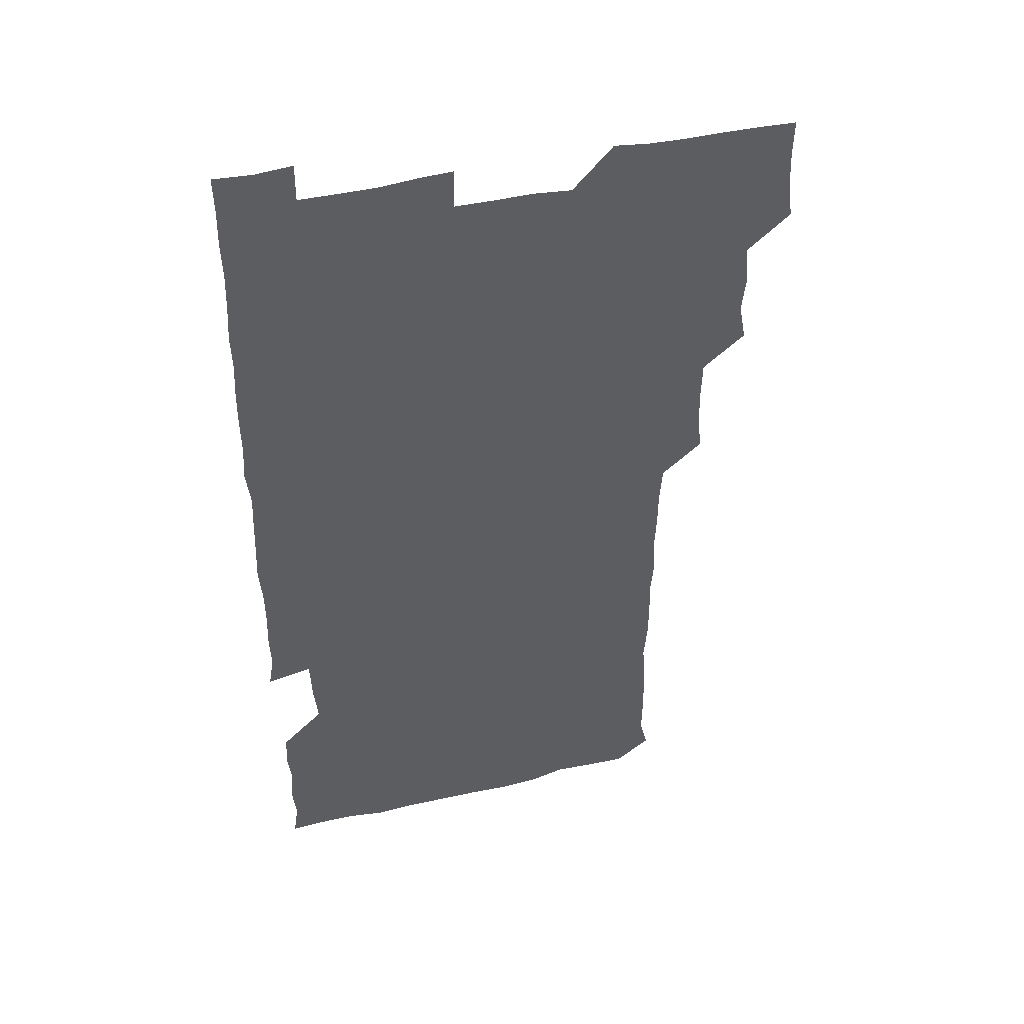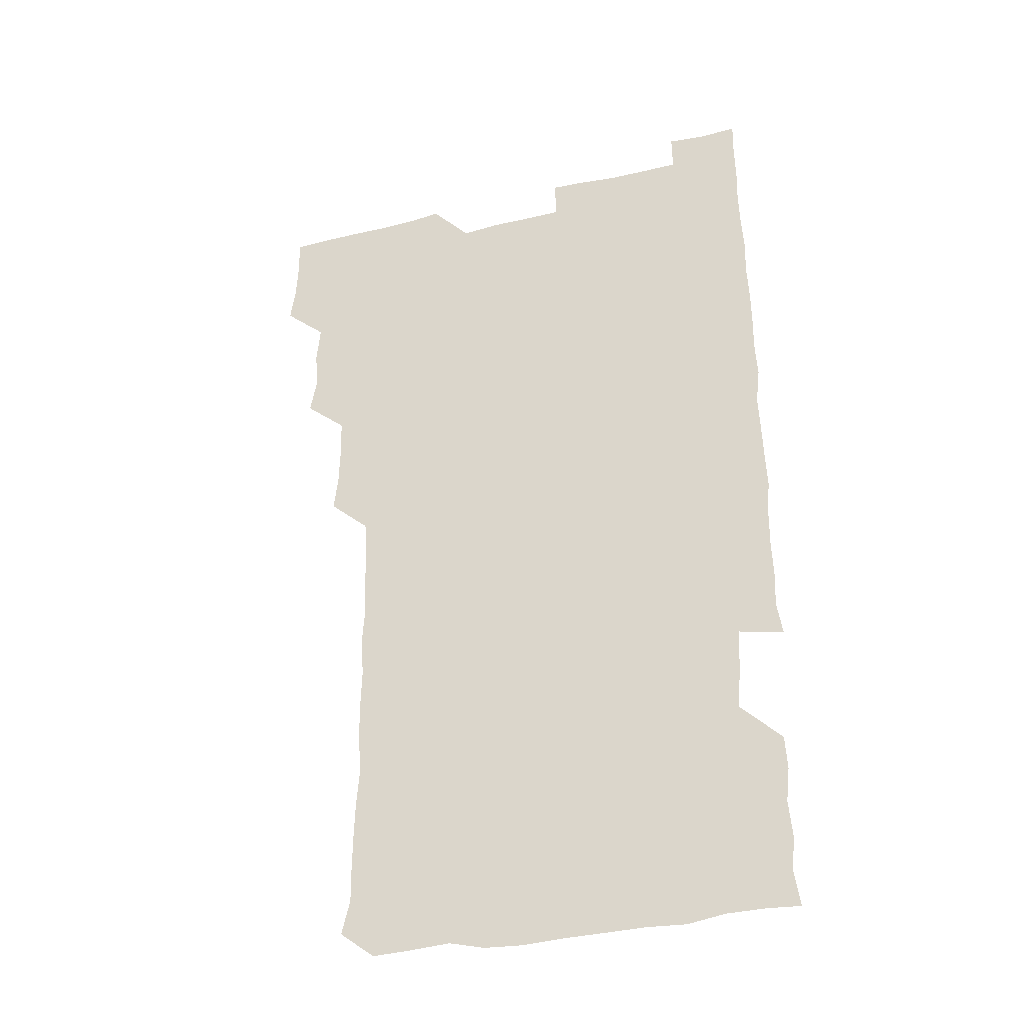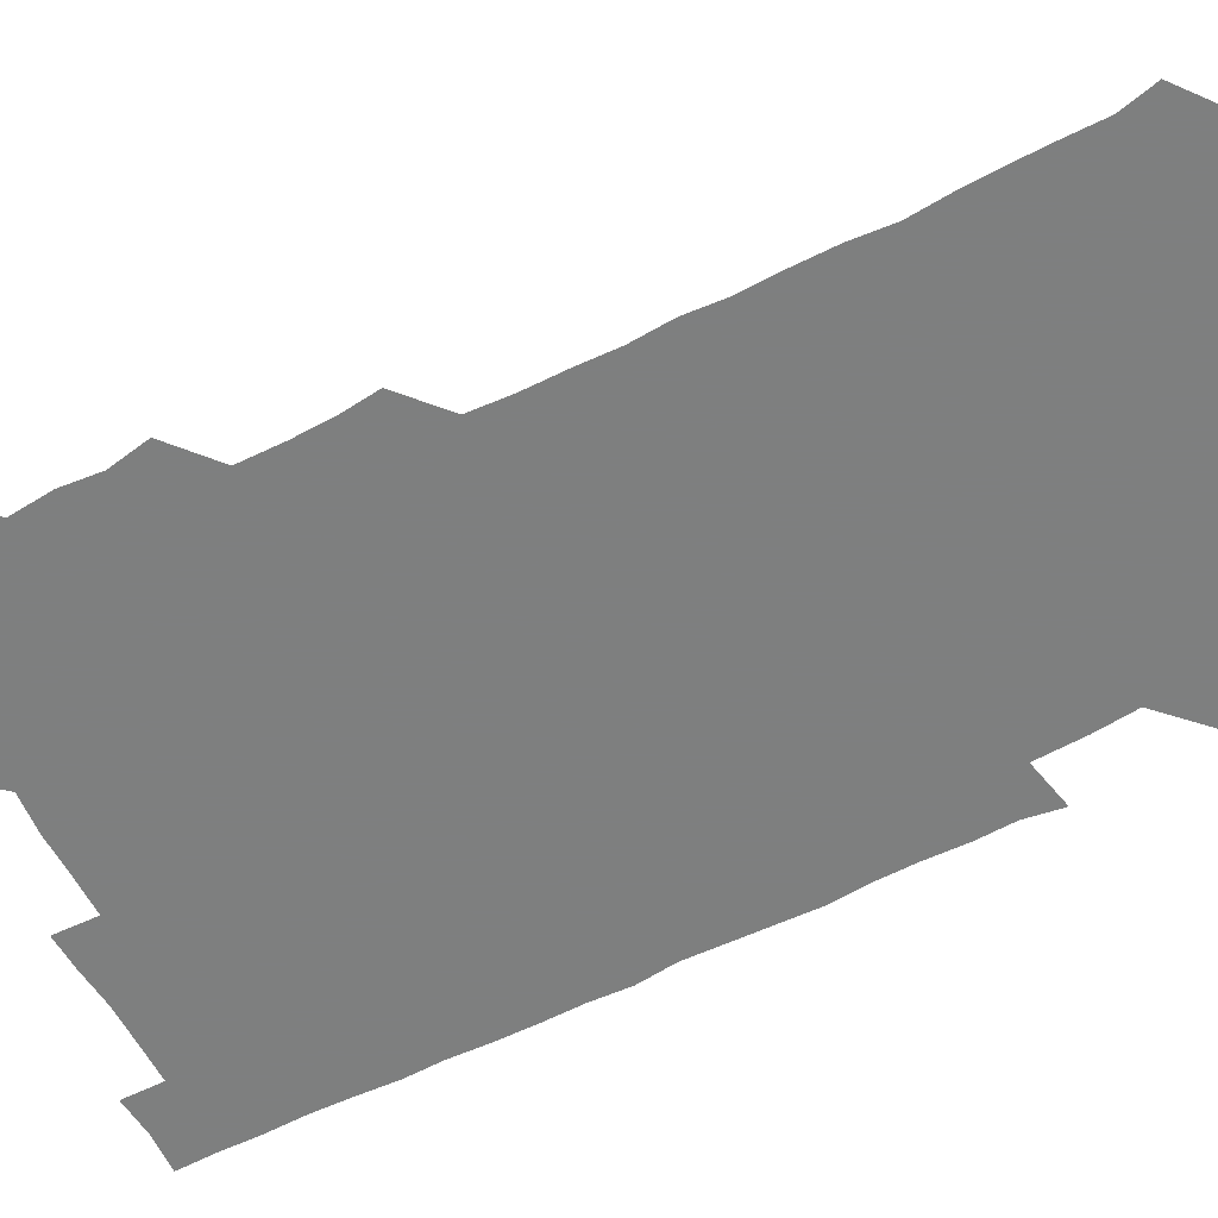
<metadata>
{"format":"obj","ext":"obj","renderer":"f3d","projection":"perspective","resolution":1024,"background":"white","views":[{"elev":46.6,"azim":165.6,"up":"+Y"},{"elev":-35.1,"azim":17.5,"up":"+Y"},{"elev":-59.6,"azim":-62.5,"up":"+Z"}]}
</metadata>
<code>
v 478.5 525.7 0
v 480.5 540.4 0
v 481.2 555.5 0
v 480.9 570.7 0
v 492.9 464.1 0
v 495.7 479.6 0
v 494.2 494.4 0
v 495.7 510.6 0
v 495.9 525.8 0
v 497.2 540.6 0
v 496.7 555.5 0
v 495.8 571.2 0
v 508.1 403.5 0
v 509.7 418.2 0
v 510.1 433.3 0
v 509.7 449.7 0
v 510.8 465.7 0
v 511.2 480.8 0
v 511.3 496 0
v 510.4 510.6 0
v 512.6 526.1 0
v 512 540.6 0
v 511.6 555.4 0
v 510.8 571.4 0
v 522.7 192 0
v 525.9 205.9 0
v 525.8 219.6 0
v 525.9 234.1 0
v 526.3 248 0
v 527.5 264.8 0
v 526.2 280.3 0
v 526.1 295.9 0
v 526.5 312.1 0
v 525.3 326.6 0
v 526.2 342.4 0
v 525.6 357.3 0
v 525.4 373.3 0
v 524.4 389.1 0
v 525.9 405.5 0
v 526.8 421.1 0
v 526.4 435.9 0
v 527 451.4 0
v 526.3 466.1 0
v 527.2 481.4 0
v 527.4 496.3 0
v 526.3 511.1 0
v 526.8 525.8 0
v 526.7 540.5 0
v 526.4 555.5 0
v 526 571.2 0
v 536.7 180.9 0
v 541.9 196.9 0
v 541.1 209.8 0
v 541.4 224.3 0
v 543.9 240.9 0
v 542.5 255.5 0
v 542.9 270.6 0
v 541.5 284.7 0
v 541.7 299.9 0
v 542.3 315.8 0
v 542.3 331 0
v 542.4 346.1 0
v 541.3 360.3 0
v 542.5 376.5 0
v 541.2 390.9 0
v 541.3 406.1 0
v 541.8 421.5 0
v 541.2 436.2 0
v 541.3 451.2 0
v 541.9 466.5 0
v 541.3 481.1 0
v 541.9 496.2 0
v 542.7 511 0
v 542.2 525.4 0
v 541.4 540.6 0
v 540.8 556.4 0
v 540.8 571.7 0
v 551.3 181.4 0
v 554.9 196 0
v 556.6 211.5 0
v 558.1 227.9 0
v 557.7 242.3 0
v 558.4 258.1 0
v 558 272.5 0
v 557.5 287 0
v 556.6 301.2 0
v 556.8 316.3 0
v 557.1 331.8 0
v 556.4 346.1 0
v 557.2 362 0
v 557 376.8 0
v 556.1 391 0
v 556.2 406.2 0
v 556.5 421.4 0
v 556.8 436.7 0
v 556.9 451.7 0
v 556.7 466.4 0
v 556.8 481.5 0
v 556.8 496.2 0
v 556.9 510.9 0
v 556.7 525.5 0
v 556.3 540.4 0
v 555.9 555 0
v 554 573.2 0
v 568.4 182.3 0
v 570.7 196.7 0
v 572.8 213.9 0
v 572.9 228.8 0
v 572.3 242.7 0
v 572.3 257.6 0
v 572 272 0
v 572 287.1 0
v 571 300.9 0
v 572.2 317.9 0
v 571.8 332 0
v 571 345.9 0
v 572 362.5 0
v 570.9 376.2 0
v 572.3 392.5 0
v 572 407.1 0
v 571.6 421.5 0
v 571.6 436.6 0
v 571.8 451.6 0
v 570.8 466 0
v 571.4 481.3 0
v 571.7 496.3 0
v 571.5 510.9 0
v 571.1 525.9 0
v 571.5 540.1 0
v 570.2 555.3 0
v 582.6 178.6 0
v 585.9 197.9 0
v 587.4 213.2 0
v 586.8 227.5 0
v 586.6 242.2 0
v 586.4 256.9 0
v 586.8 272.6 0
v 586.3 286.6 0
v 586.1 301.3 0
v 586.4 316.9 0
v 586.3 331.7 0
v 586.5 347 0
v 586.5 362.2 0
v 586.5 377.2 0
v 586.5 391.9 0
v 586 406 0
v 586.6 421.9 0
v 585.9 436.1 0
v 586.4 451.6 0
v 586.1 466.3 0
v 586.2 481.1 0
v 586.4 496.1 0
v 586.5 510.8 0
v 586.3 525.7 0
v 586.1 540.6 0
v 585.4 556.6 0
v 598.5 177.6 0
v 600.2 195.7 0
v 601.8 214.7 0
v 601.7 228.6 0
v 601.6 243 0
v 601.3 257.1 0
v 601.4 271.7 0
v 601.4 287.5 0
v 601.6 302.9 0
v 601.2 316.8 0
v 601.5 332.4 0
v 601.4 347.4 0
v 601.4 362.3 0
v 601.3 377 0
v 601.2 391.9 0
v 601.3 406.9 0
v 601.3 421.9 0
v 601.5 437.2 0
v 601.3 451.6 0
v 601.4 466.6 0
v 601.4 481.3 0
v 601 496.1 0
v 601.3 510.9 0
v 601.3 525.8 0
v 601.1 541 0
v 601 556.3 0
v 614.4 178.3 0
v 615.8 196 0
v 616 213.7 0
v 616.1 227.9 0
v 616 242.8 0
v 615.9 255.7 0
v 616.2 273 0
v 616.1 286.8 0
v 616 302 0
v 616 317.2 0
v 616.2 333.1 0
v 616.1 347.3 0
v 616.1 361.9 0
v 616 376.3 0
v 616 391.6 0
v 616 406 0
v 616.1 421.7 0
v 616.1 436.8 0
v 616.1 451.5 0
v 616.1 466.5 0
v 616 481.3 0
v 616.3 496.2 0
v 616.2 511 0
v 616.3 525.6 0
v 616.4 540.3 0
v 616.6 556.5 0
v 616.1 572.9 0
v 630.8 178.4 0
v 631.1 197.1 0
v 630.7 213.2 0
v 630.7 228.1 0
v 630.7 242.3 0
v 630.9 258 0
v 630.9 272.8 0
v 630.9 287.1 0
v 630.9 301.6 0
v 631 315.8 0
v 630.7 332.3 0
v 630.8 347.4 0
v 630.8 362 0
v 630.8 377.5 0
v 630.8 391.7 0
v 630.9 406.7 0
v 630.9 421.5 0
v 630.7 436.9 0
v 630.9 451.3 0
v 630.7 466.8 0
v 630.8 481.2 0
v 630.8 496.1 0
v 631 511 0
v 631.1 525.8 0
v 631.1 540.8 0
v 631.2 555.5 0
v 629.3 572.4 0
v 647.3 178.6 0
v 646 197.5 0
v 645.5 213.3 0
v 645.4 227.4 0
v 645.2 242.9 0
v 645.7 257.1 0
v 645.4 272.7 0
v 645.4 287.8 0
v 645.6 301.5 0
v 645.4 318.5 0
v 645.4 332.7 0
v 645.4 347.4 0
v 645.5 362 0
v 645.5 377 0
v 645.5 391.9 0
v 645.3 407.1 0
v 645.8 421.2 0
v 645.3 436.9 0
v 645.6 451.5 0
v 645.3 466.8 0
v 645.4 481.5 0
v 645.8 496.1 0
v 645.8 511 0
v 646 525.8 0
v 646.3 540.2 0
v 646 555.5 0
v 645 570.9 0
v 663.3 177.7 0
v 660.7 196.9 0
v 659.9 213.3 0
v 660 227.6 0
v 660.8 240.9 0
v 659.9 257.5 0
v 660.1 272.1 0
v 660.2 287.2 0
v 660.1 302.7 0
v 660.2 317.4 0
v 660.1 332.3 0
v 660.3 347 0
v 660 362.3 0
v 659.9 377.2 0
v 660 392.1 0
v 660 407 0
v 660.1 421.8 0
v 661.4 435.8 0
v 660.4 451.7 0
v 660.9 466.1 0
v 660.5 481.3 0
v 660.3 496.3 0
v 659.9 511 0
v 661.1 525.8 0
v 660.8 540.5 0
v 660.9 555.4 0
v 660.5 570.9 0
v 678.3 180 0
v 676.6 195.1 0
v 674.8 212.2 0
v 675 226.8 0
v 674.6 242.3 0
v 674.6 256.4 0
v 674.5 271 0
v 674.9 286.7 0
v 675.5 301.9 0
v 674.6 317.2 0
v 675.9 330.8 0
v 674.8 346.9 0
v 675 361.7 0
v 674.9 376.7 0
v 675.5 391.2 0
v 674.9 406.7 0
v 674.6 421.9 0
v 675.2 436.5 0
v 674.7 451.8 0
v 675.1 466.4 0
v 674.8 481.6 0
v 674.8 496.2 0
v 676.6 511.1 0
v 676.1 525.9 0
v 675.6 540.9 0
v 675.8 555.6 0
v 675.9 571 0
v 675.8 586.7 0
v 693.1 180.1 0
v 690.3 196.6 0
v 689.7 211.4 0
v 690.2 225.4 0
v 689.3 241.2 0
v 688.2 255.6 0
v 688.6 267.4 0
v 690.2 283.6 0
v 690.9 302 0
v 689.5 316.5 0
v 689.4 331.4 0
v 689.3 346.3 0
v 689.5 361.2 0
v 689.5 376.3 0
v 690.3 390.6 0
v 689.9 406 0
v 689.8 421.1 0
v 690.3 436.1 0
v 689.8 451.3 0
v 689.5 466.2 0
v 690.7 480.8 0
v 690 496 0
v 691.2 510.7 0
v 690.5 526.2 0
v 690.6 540.9 0
v 690.3 555.5 0
v 690.8 570.5 0
v 690.9 585.4 0
v 707 179.2 0
v 704.8 194.2 0
v 706.2 207.6 0
v 704.9 223 0
v 706.5 236.9 0
v 705.7 250.8 0
v 709.3 298.2 0
v 707.1 312.3 0
v 707.7 326.9 0
v 707.1 342.2 0
v 707.3 357.6 0
v 708.5 372.6 0
v 707.9 387.5 0
v 707.4 402.9 0
v 706.7 418.6 0
v 708.4 433.5 0
v 707.6 448.8 0
v 707.8 464.1 0
v 707.6 479.3 0
v 706.9 494.8 0
v 707.3 509.6 0
v 706.4 525.1 0
v 705.9 540.7 0
v 706.3 555.9 0
v 705.9 570.9 0
v 706.2 586.2 0
f 8 9 1
f 1 9 2
f 9 10 2
f 2 10 3
f 10 11 3
f 3 11 4
f 11 12 4
f 16 17 5
f 5 17 6
f 17 18 6
f 6 18 7
f 18 19 7
f 7 19 8
f 19 20 8
f 8 20 9
f 20 21 9
f 9 21 10
f 21 22 10
f 10 22 11
f 22 23 11
f 11 23 12
f 23 24 12
f 38 39 13
f 13 39 14
f 39 40 14
f 14 40 15
f 40 41 15
f 15 41 16
f 41 42 16
f 16 42 17
f 42 43 17
f 17 43 18
f 43 44 18
f 18 44 19
f 44 45 19
f 19 45 20
f 45 46 20
f 20 46 21
f 46 47 21
f 21 47 22
f 47 48 22
f 22 48 23
f 48 49 23
f 23 49 24
f 49 50 24
f 51 52 25
f 25 52 26
f 52 53 26
f 26 53 27
f 53 54 27
f 27 54 28
f 54 55 28
f 28 55 29
f 55 56 29
f 29 56 30
f 56 57 30
f 30 57 31
f 57 58 31
f 31 58 32
f 58 59 32
f 32 59 33
f 59 60 33
f 33 60 34
f 60 61 34
f 34 61 35
f 61 62 35
f 35 62 36
f 62 63 36
f 36 63 37
f 63 64 37
f 37 64 38
f 64 65 38
f 38 65 39
f 65 66 39
f 39 66 40
f 66 67 40
f 40 67 41
f 67 68 41
f 41 68 42
f 68 69 42
f 42 69 43
f 69 70 43
f 43 70 44
f 70 71 44
f 44 71 45
f 71 72 45
f 45 72 46
f 72 73 46
f 46 73 47
f 73 74 47
f 47 74 48
f 74 75 48
f 48 75 49
f 75 76 49
f 49 76 50
f 76 77 50
f 51 78 52
f 78 79 52
f 52 79 53
f 79 80 53
f 53 80 54
f 80 81 54
f 54 81 55
f 81 82 55
f 55 82 56
f 82 83 56
f 56 83 57
f 83 84 57
f 57 84 58
f 84 85 58
f 58 85 59
f 85 86 59
f 59 86 60
f 86 87 60
f 60 87 61
f 87 88 61
f 61 88 62
f 88 89 62
f 62 89 63
f 89 90 63
f 63 90 64
f 90 91 64
f 64 91 65
f 91 92 65
f 65 92 66
f 92 93 66
f 66 93 67
f 93 94 67
f 67 94 68
f 94 95 68
f 68 95 69
f 95 96 69
f 69 96 70
f 96 97 70
f 70 97 71
f 97 98 71
f 71 98 72
f 98 99 72
f 72 99 73
f 99 100 73
f 73 100 74
f 100 101 74
f 74 101 75
f 101 102 75
f 75 102 76
f 102 103 76
f 76 103 77
f 103 104 77
f 78 105 79
f 105 106 79
f 79 106 80
f 106 107 80
f 80 107 81
f 107 108 81
f 81 108 82
f 108 109 82
f 82 109 83
f 109 110 83
f 83 110 84
f 110 111 84
f 84 111 85
f 111 112 85
f 85 112 86
f 112 113 86
f 86 113 87
f 113 114 87
f 87 114 88
f 114 115 88
f 88 115 89
f 115 116 89
f 89 116 90
f 116 117 90
f 90 117 91
f 117 118 91
f 91 118 92
f 118 119 92
f 92 119 93
f 119 120 93
f 93 120 94
f 120 121 94
f 94 121 95
f 121 122 95
f 95 122 96
f 122 123 96
f 96 123 97
f 123 124 97
f 97 124 98
f 124 125 98
f 98 125 99
f 125 126 99
f 99 126 100
f 126 127 100
f 100 127 101
f 127 128 101
f 101 128 102
f 128 129 102
f 102 129 103
f 129 130 103
f 103 130 104
f 105 131 106
f 131 132 106
f 106 132 107
f 132 133 107
f 107 133 108
f 133 134 108
f 108 134 109
f 134 135 109
f 109 135 110
f 135 136 110
f 110 136 111
f 136 137 111
f 111 137 112
f 137 138 112
f 112 138 113
f 138 139 113
f 113 139 114
f 139 140 114
f 114 140 115
f 140 141 115
f 115 141 116
f 141 142 116
f 116 142 117
f 142 143 117
f 117 143 118
f 143 144 118
f 118 144 119
f 144 145 119
f 119 145 120
f 145 146 120
f 120 146 121
f 146 147 121
f 121 147 122
f 147 148 122
f 122 148 123
f 148 149 123
f 123 149 124
f 149 150 124
f 124 150 125
f 150 151 125
f 125 151 126
f 151 152 126
f 126 152 127
f 152 153 127
f 127 153 128
f 153 154 128
f 128 154 129
f 154 155 129
f 129 155 130
f 155 156 130
f 131 157 132
f 157 158 132
f 132 158 133
f 158 159 133
f 133 159 134
f 159 160 134
f 134 160 135
f 160 161 135
f 135 161 136
f 161 162 136
f 136 162 137
f 162 163 137
f 137 163 138
f 163 164 138
f 138 164 139
f 164 165 139
f 139 165 140
f 165 166 140
f 140 166 141
f 166 167 141
f 141 167 142
f 167 168 142
f 142 168 143
f 168 169 143
f 143 169 144
f 169 170 144
f 144 170 145
f 170 171 145
f 145 171 146
f 171 172 146
f 146 172 147
f 172 173 147
f 147 173 148
f 173 174 148
f 148 174 149
f 174 175 149
f 149 175 150
f 175 176 150
f 150 176 151
f 176 177 151
f 151 177 152
f 177 178 152
f 152 178 153
f 178 179 153
f 153 179 154
f 179 180 154
f 154 180 155
f 180 181 155
f 155 181 156
f 181 182 156
f 157 183 158
f 183 184 158
f 158 184 159
f 184 185 159
f 159 185 160
f 185 186 160
f 160 186 161
f 186 187 161
f 161 187 162
f 187 188 162
f 162 188 163
f 188 189 163
f 163 189 164
f 189 190 164
f 164 190 165
f 190 191 165
f 165 191 166
f 191 192 166
f 166 192 167
f 192 193 167
f 167 193 168
f 193 194 168
f 168 194 169
f 194 195 169
f 169 195 170
f 195 196 170
f 170 196 171
f 196 197 171
f 171 197 172
f 197 198 172
f 172 198 173
f 198 199 173
f 173 199 174
f 199 200 174
f 174 200 175
f 200 201 175
f 175 201 176
f 201 202 176
f 176 202 177
f 202 203 177
f 177 203 178
f 203 204 178
f 178 204 179
f 204 205 179
f 179 205 180
f 205 206 180
f 180 206 181
f 206 207 181
f 181 207 182
f 207 208 182
f 183 210 184
f 210 211 184
f 184 211 185
f 211 212 185
f 185 212 186
f 212 213 186
f 186 213 187
f 213 214 187
f 187 214 188
f 214 215 188
f 188 215 189
f 215 216 189
f 189 216 190
f 216 217 190
f 190 217 191
f 217 218 191
f 191 218 192
f 218 219 192
f 192 219 193
f 219 220 193
f 193 220 194
f 220 221 194
f 194 221 195
f 221 222 195
f 195 222 196
f 222 223 196
f 196 223 197
f 223 224 197
f 197 224 198
f 224 225 198
f 198 225 199
f 225 226 199
f 199 226 200
f 226 227 200
f 200 227 201
f 227 228 201
f 201 228 202
f 228 229 202
f 202 229 203
f 229 230 203
f 203 230 204
f 230 231 204
f 204 231 205
f 231 232 205
f 205 232 206
f 232 233 206
f 206 233 207
f 233 234 207
f 207 234 208
f 234 235 208
f 208 235 209
f 235 236 209
f 210 237 211
f 237 238 211
f 211 238 212
f 238 239 212
f 212 239 213
f 239 240 213
f 213 240 214
f 240 241 214
f 214 241 215
f 241 242 215
f 215 242 216
f 242 243 216
f 216 243 217
f 243 244 217
f 217 244 218
f 244 245 218
f 218 245 219
f 245 246 219
f 219 246 220
f 246 247 220
f 220 247 221
f 247 248 221
f 221 248 222
f 248 249 222
f 222 249 223
f 249 250 223
f 223 250 224
f 250 251 224
f 224 251 225
f 251 252 225
f 225 252 226
f 252 253 226
f 226 253 227
f 253 254 227
f 227 254 228
f 254 255 228
f 228 255 229
f 255 256 229
f 229 256 230
f 256 257 230
f 230 257 231
f 257 258 231
f 231 258 232
f 258 259 232
f 232 259 233
f 259 260 233
f 233 260 234
f 260 261 234
f 234 261 235
f 261 262 235
f 235 262 236
f 262 263 236
f 237 264 238
f 264 265 238
f 238 265 239
f 265 266 239
f 239 266 240
f 266 267 240
f 240 267 241
f 267 268 241
f 241 268 242
f 268 269 242
f 242 269 243
f 269 270 243
f 243 270 244
f 270 271 244
f 244 271 245
f 271 272 245
f 245 272 246
f 272 273 246
f 246 273 247
f 273 274 247
f 247 274 248
f 274 275 248
f 248 275 249
f 275 276 249
f 249 276 250
f 276 277 250
f 250 277 251
f 277 278 251
f 251 278 252
f 278 279 252
f 252 279 253
f 279 280 253
f 253 280 254
f 280 281 254
f 254 281 255
f 281 282 255
f 255 282 256
f 282 283 256
f 256 283 257
f 283 284 257
f 257 284 258
f 284 285 258
f 258 285 259
f 285 286 259
f 259 286 260
f 286 287 260
f 260 287 261
f 287 288 261
f 261 288 262
f 288 289 262
f 262 289 263
f 289 290 263
f 264 291 265
f 291 292 265
f 265 292 266
f 292 293 266
f 266 293 267
f 293 294 267
f 267 294 268
f 294 295 268
f 268 295 269
f 295 296 269
f 269 296 270
f 296 297 270
f 270 297 271
f 297 298 271
f 271 298 272
f 298 299 272
f 272 299 273
f 299 300 273
f 273 300 274
f 300 301 274
f 274 301 275
f 301 302 275
f 275 302 276
f 302 303 276
f 276 303 277
f 303 304 277
f 277 304 278
f 304 305 278
f 278 305 279
f 305 306 279
f 279 306 280
f 306 307 280
f 280 307 281
f 307 308 281
f 281 308 282
f 308 309 282
f 282 309 283
f 309 310 283
f 283 310 284
f 310 311 284
f 284 311 285
f 311 312 285
f 285 312 286
f 312 313 286
f 286 313 287
f 313 314 287
f 287 314 288
f 314 315 288
f 288 315 289
f 315 316 289
f 289 316 290
f 316 317 290
f 291 319 292
f 319 320 292
f 292 320 293
f 320 321 293
f 293 321 294
f 321 322 294
f 294 322 295
f 322 323 295
f 295 323 296
f 323 324 296
f 296 324 297
f 324 325 297
f 297 325 298
f 325 326 298
f 298 326 299
f 326 327 299
f 299 327 300
f 327 328 300
f 300 328 301
f 328 329 301
f 301 329 302
f 329 330 302
f 302 330 303
f 330 331 303
f 303 331 304
f 331 332 304
f 304 332 305
f 332 333 305
f 305 333 306
f 333 334 306
f 306 334 307
f 334 335 307
f 307 335 308
f 335 336 308
f 308 336 309
f 336 337 309
f 309 337 310
f 337 338 310
f 310 338 311
f 338 339 311
f 311 339 312
f 339 340 312
f 312 340 313
f 340 341 313
f 313 341 314
f 341 342 314
f 314 342 315
f 342 343 315
f 315 343 316
f 343 344 316
f 316 344 317
f 344 345 317
f 317 345 318
f 345 346 318
f 319 347 320
f 347 348 320
f 320 348 321
f 348 349 321
f 321 349 322
f 349 350 322
f 322 350 323
f 350 351 323
f 323 351 324
f 351 352 324
f 324 352 325
f 327 353 328
f 353 354 328
f 328 354 329
f 354 355 329
f 329 355 330
f 355 356 330
f 330 356 331
f 356 357 331
f 331 357 332
f 357 358 332
f 332 358 333
f 358 359 333
f 333 359 334
f 359 360 334
f 334 360 335
f 360 361 335
f 335 361 336
f 361 362 336
f 336 362 337
f 362 363 337
f 337 363 338
f 363 364 338
f 338 364 339
f 364 365 339
f 339 365 340
f 365 366 340
f 340 366 341
f 366 367 341
f 341 367 342
f 367 368 342
f 342 368 343
f 368 369 343
f 343 369 344
f 369 370 344
f 344 370 345
f 370 371 345
f 345 371 346
f 371 372 346

</code>
